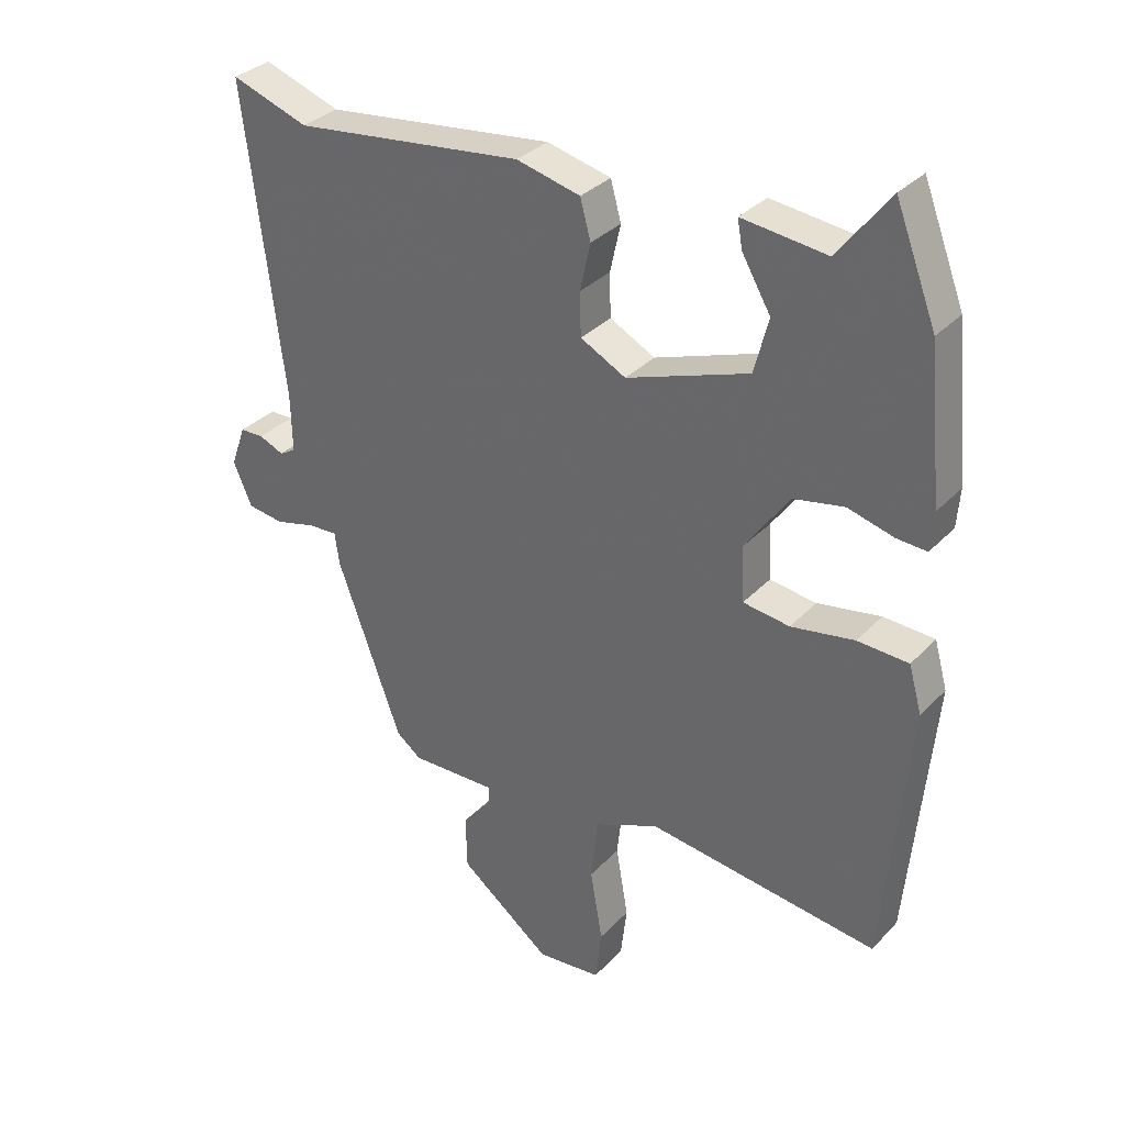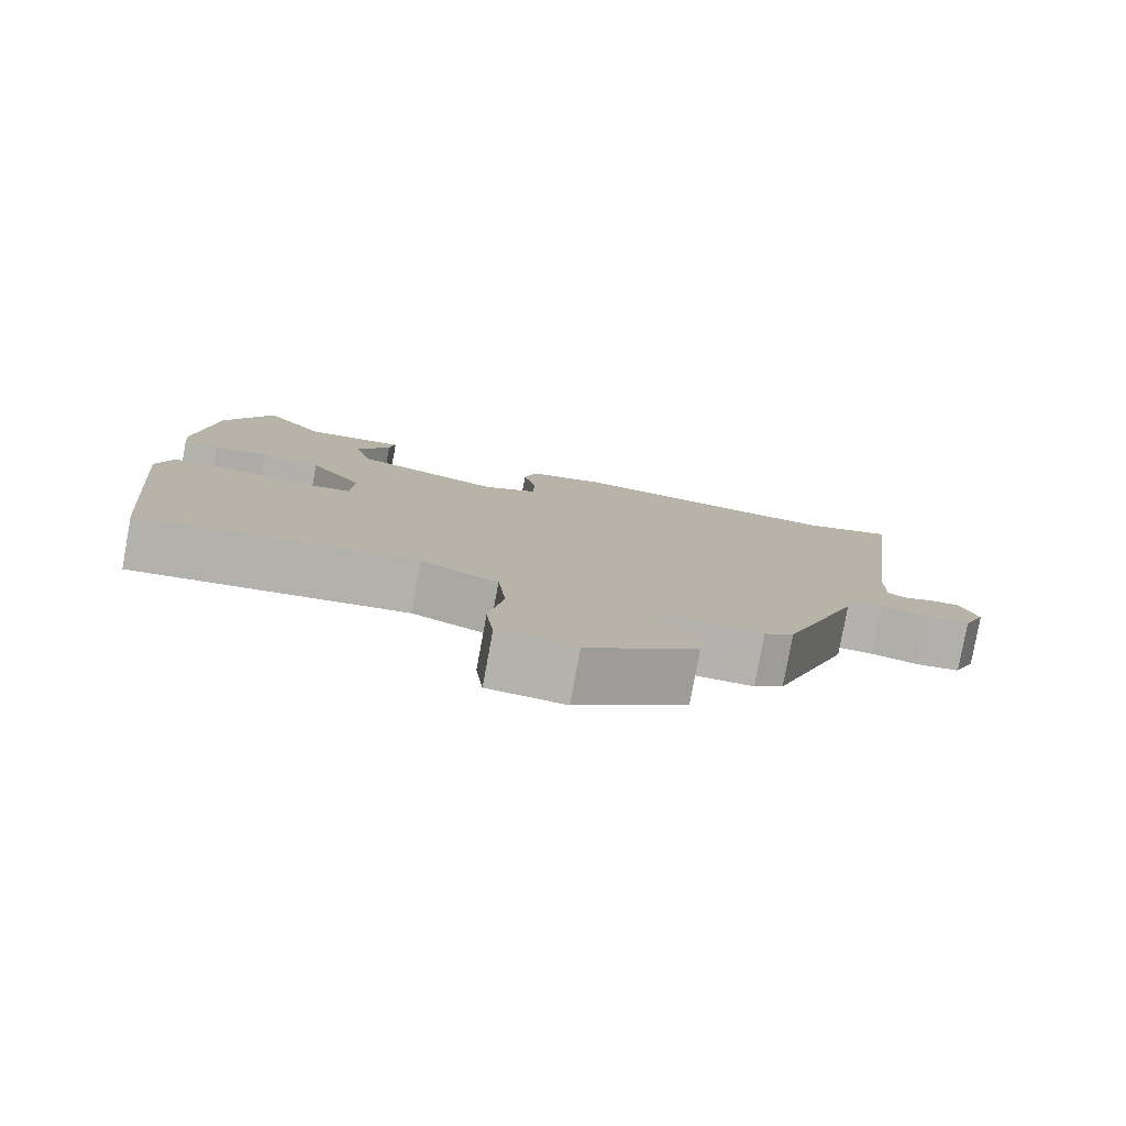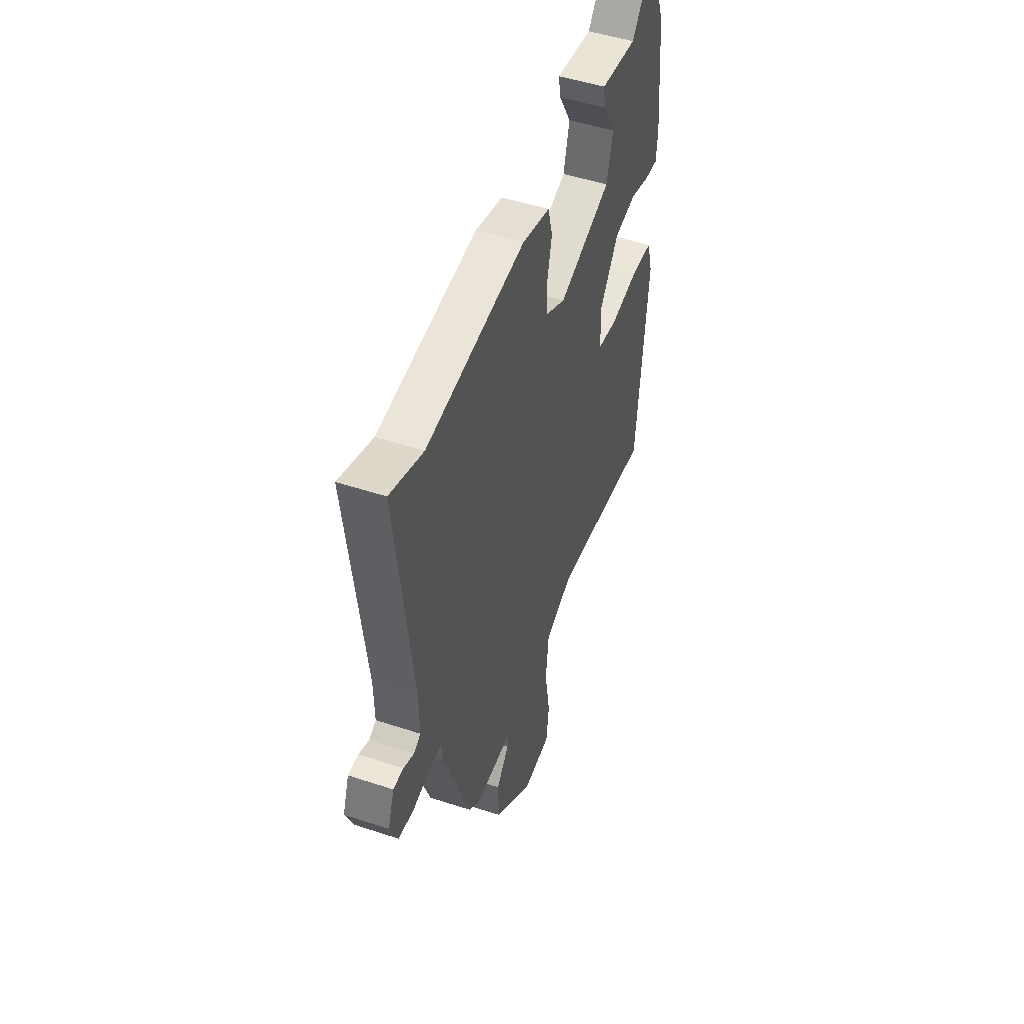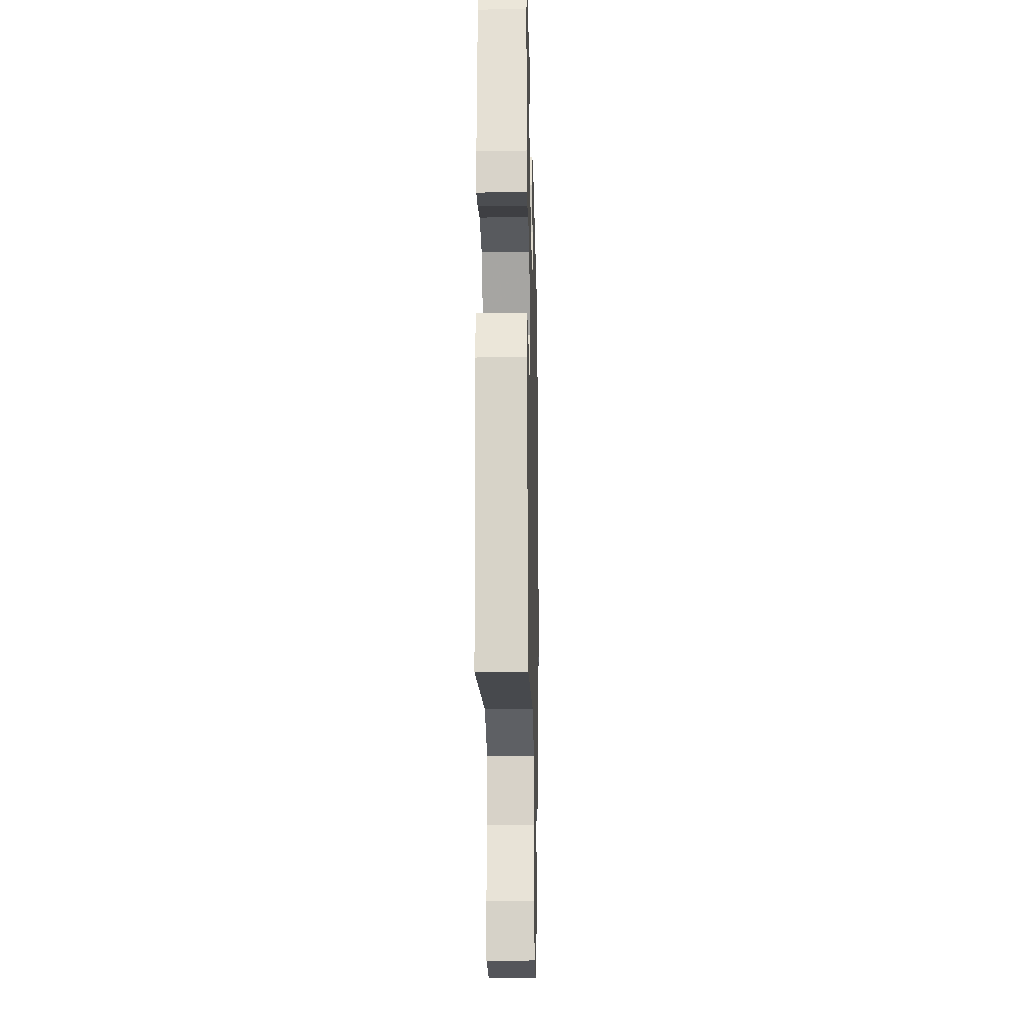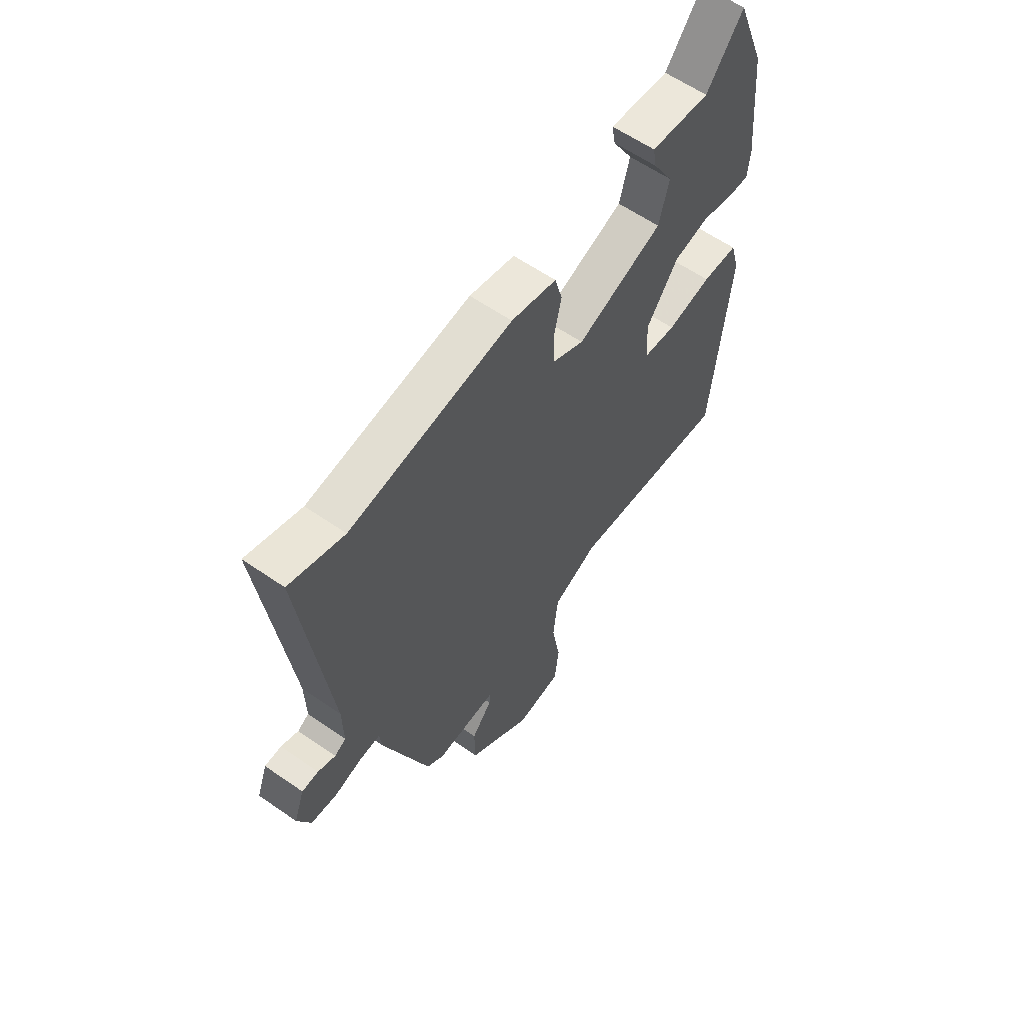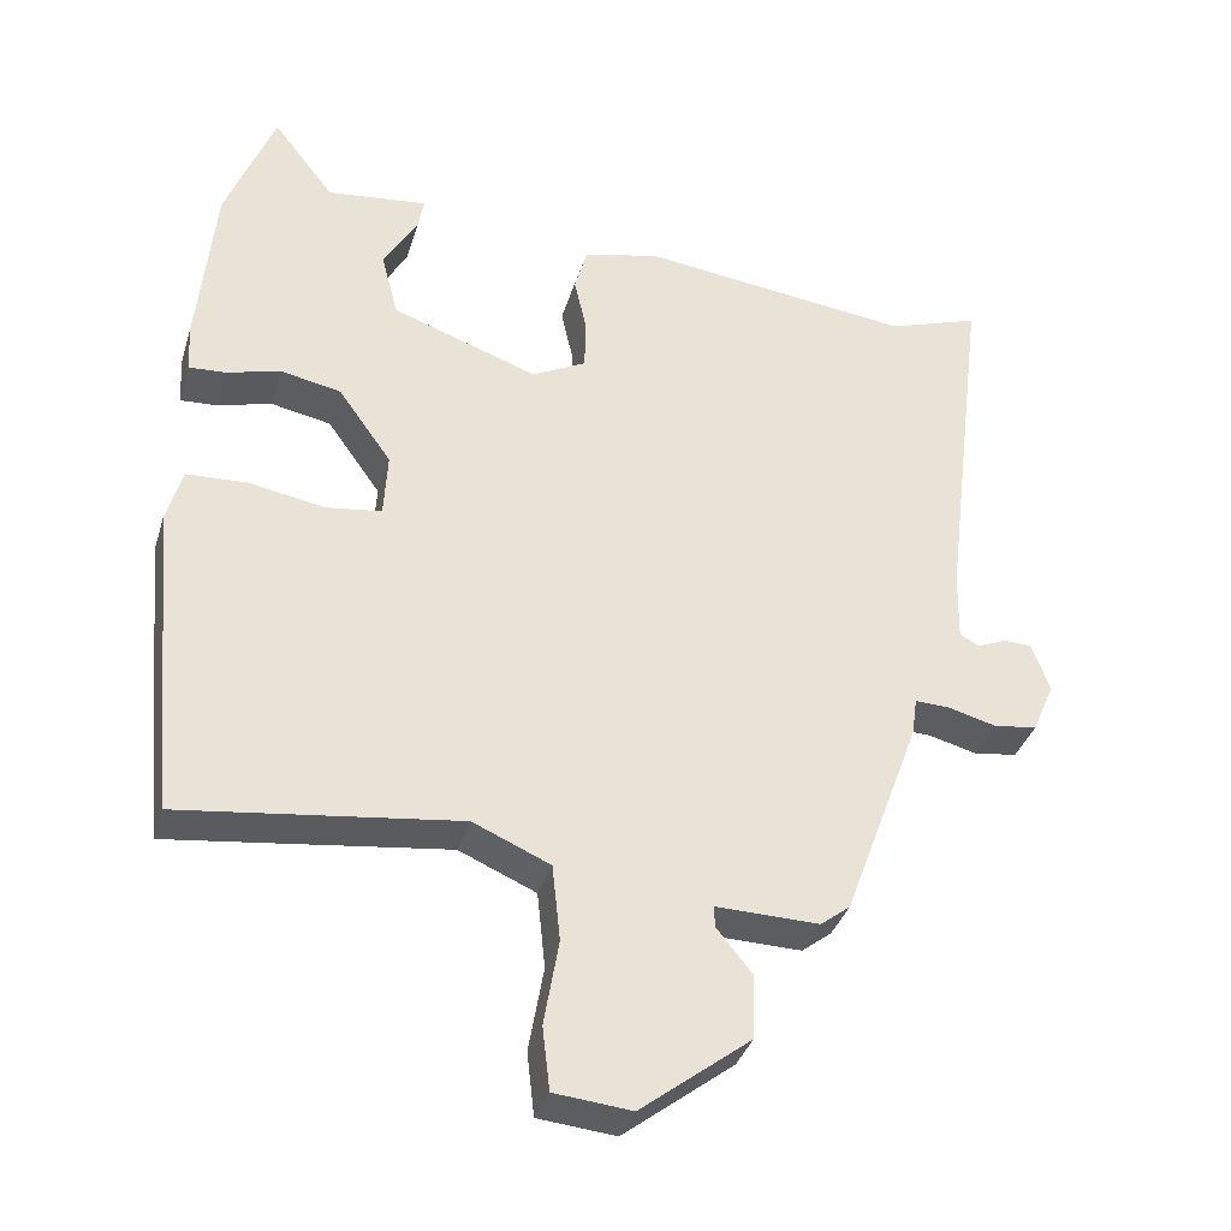
<metadata>
{"format":"obj","ext":"obj","renderer":"f3d","projection":"perspective","resolution":1024,"background":"white","views":[{"elev":32.8,"azim":35.7,"up":"+Z"},{"elev":-79.8,"azim":169.6,"up":"+Z"},{"elev":49.0,"azim":-69.8,"up":"+Z"},{"elev":-19.5,"azim":91.4,"up":"+Z"},{"elev":60.6,"azim":-54.7,"up":"+Z"},{"elev":-35.9,"azim":163.7,"up":"+Z"}]}
</metadata>
<code>
v 0.499 0.07 -0.513
v 0.126 0.07 -0.465
v 0.022 0.07 -0.51
v 0.011 0.07 -0.613
v 0.031 0.07 -0.729
v 0.021 0.07 -0.814
v -0.083 0.07 -0.824
v -0.231 0.07 -0.709
v -0.233 0.07 -0.621
v -0.186 0.07 -0.563
v -0.184 0.07 -0.534
v -0.324 0.07 -0.537
v -0.364 0.07 -0.506
v -0.468 0.07 -0.224
v -0.475 0.07 -0.173
v -0.522 0.07 -0.175
v -0.587 0.07 -0.192
v -0.646 0.07 -0.184
v -0.676 0.07 -0.115
v -0.652 0.07 -0.048
v -0.614 0.07 -0.047
v -0.574 0.07 -0.064
v -0.548 0.07 -0.049
v -0.55 0.07 0.044
v -0.612 0.07 0.539
v -0.488 0.07 0.496
v -0.118 0.07 0.54
v -0.015 0.07 0.515
v 0.002 0.07 0.453
v -0.015 0.07 0.377
v -0.013 0.07 0.308
v 0.06 0.07 0.27
v 0.257 0.07 0.339
v 0.28 0.07 0.427
v 0.234 0.07 0.506
v 0.226 0.07 0.551
v 0.362 0.07 0.535
v 0.445 0.07 0.642
v 0.511 0.07 0.471
v 0.534 0.07 0.23
v 0.529 0.07 0.168
v 0.481 0.07 0.171
v 0.407 0.07 0.191
v 0.326 0.07 0.175
v 0.254 0.07 0.074
v 0.259 0.07 -0.014
v 0.334 0.07 -0.024
v 0.436 0.07 -0.006
v 0.518 0.07 -0.01
v 0.539 0.07 -0.085
v 0.499 0 -0.513
v 0.126 0 -0.465
v 0.022 0 -0.51
v 0.011 0 -0.613
v 0.031 0 -0.729
v 0.021 0 -0.814
v -0.083 0 -0.824
v -0.231 0 -0.709
v -0.233 0 -0.621
v -0.186 0 -0.563
v -0.184 0 -0.534
v -0.324 0 -0.537
v -0.364 0 -0.506
v -0.468 0 -0.224
v -0.475 0 -0.173
v -0.522 0 -0.175
v -0.587 0 -0.192
v -0.646 0 -0.184
v -0.676 0 -0.115
v -0.652 0 -0.048
v -0.614 0 -0.047
v -0.574 0 -0.064
v -0.548 0 -0.049
v -0.55 0 0.044
v -0.612 0 0.539
v -0.488 0 0.496
v -0.118 0 0.54
v -0.015 0 0.515
v 0.002 0 0.453
v -0.015 0 0.377
v -0.013 0 0.308
v 0.06 0 0.27
v 0.257 0 0.339
v 0.28 0 0.427
v 0.234 0 0.506
v 0.226 0 0.551
v 0.362 0 0.535
v 0.445 0 0.642
v 0.511 0 0.471
v 0.534 0 0.23
v 0.529 0 0.168
v 0.481 0 0.171
v 0.407 0 0.191
v 0.326 0 0.175
v 0.254 0 0.074
v 0.259 0 -0.014
v 0.334 0 -0.024
v 0.436 0 -0.006
v 0.518 0 -0.01
v 0.539 0 -0.085
f 50 1 2
f 49 50 2
f 48 49 2
f 47 48 2
f 46 47 2 3
f 45 46 3
f 41 42 43
f 40 41 43
f 39 40 43
f 38 39 43
f 37 38 43
f 37 43 44
f 34 35 36 37
f 37 44 45
f 34 37 45
f 33 34 45
f 28 29 30
f 27 28 30
f 26 27 30
f 26 30 31
f 26 31 32
f 25 26 32
f 24 25 32
f 20 21 22
f 19 20 22
f 18 19 22
f 17 18 22
f 16 17 22
f 15 16 22 23
f 13 14 15
f 12 13 15
f 11 12 15
f 33 45 3
f 32 33 3
f 24 32 3
f 23 24 3
f 15 23 3
f 11 15 3
f 8 9 10
f 7 8 10
f 6 7 10
f 5 6 10
f 4 5 10
f 3 4 10 11
f 52 51 100
f 52 100 99
f 52 99 98
f 52 98 97
f 53 52 97 96
f 53 96 95
f 93 92 91
f 93 91 90
f 93 90 89
f 93 89 88
f 93 88 87
f 94 93 87
f 87 86 85 84
f 95 94 87
f 95 87 84
f 95 84 83
f 80 79 78
f 80 78 77
f 80 77 76
f 81 80 76
f 82 81 76
f 82 76 75
f 82 75 74
f 72 71 70
f 72 70 69
f 72 69 68
f 72 68 67
f 72 67 66
f 73 72 66 65
f 65 64 63
f 65 63 62
f 65 62 61
f 53 95 83
f 53 83 82
f 53 82 74
f 53 74 73
f 53 73 65
f 53 65 61
f 60 59 58
f 60 58 57
f 60 57 56
f 60 56 55
f 60 55 54
f 61 60 54 53
f 1 51 52 2
f 2 52 53 3
f 3 53 54 4
f 4 54 55 5
f 5 55 56 6
f 6 56 57 7
f 7 57 58 8
f 8 58 59 9
f 9 59 60 10
f 10 60 61 11
f 11 61 62 12
f 12 62 63 13
f 13 63 64 14
f 14 64 65 15
f 15 65 66 16
f 16 66 67 17
f 17 67 68 18
f 18 68 69 19
f 19 69 70 20
f 20 70 71 21
f 21 71 72 22
f 22 72 73 23
f 23 73 74 24
f 24 74 75 25
f 25 75 76 26
f 26 76 77 27
f 27 77 78 28
f 28 78 79 29
f 29 79 80 30
f 30 80 81 31
f 31 81 82 32
f 32 82 83 33
f 33 83 84 34
f 34 84 85 35
f 35 85 86 36
f 36 86 87 37
f 37 87 88 38
f 38 88 89 39
f 39 89 90 40
f 40 90 91 41
f 41 91 92 42
f 42 92 93 43
f 43 93 94 44
f 44 94 95 45
f 45 95 96 46
f 46 96 97 47
f 47 97 98 48
f 48 98 99 49
f 49 99 100 50
f 50 100 51 1

</code>
